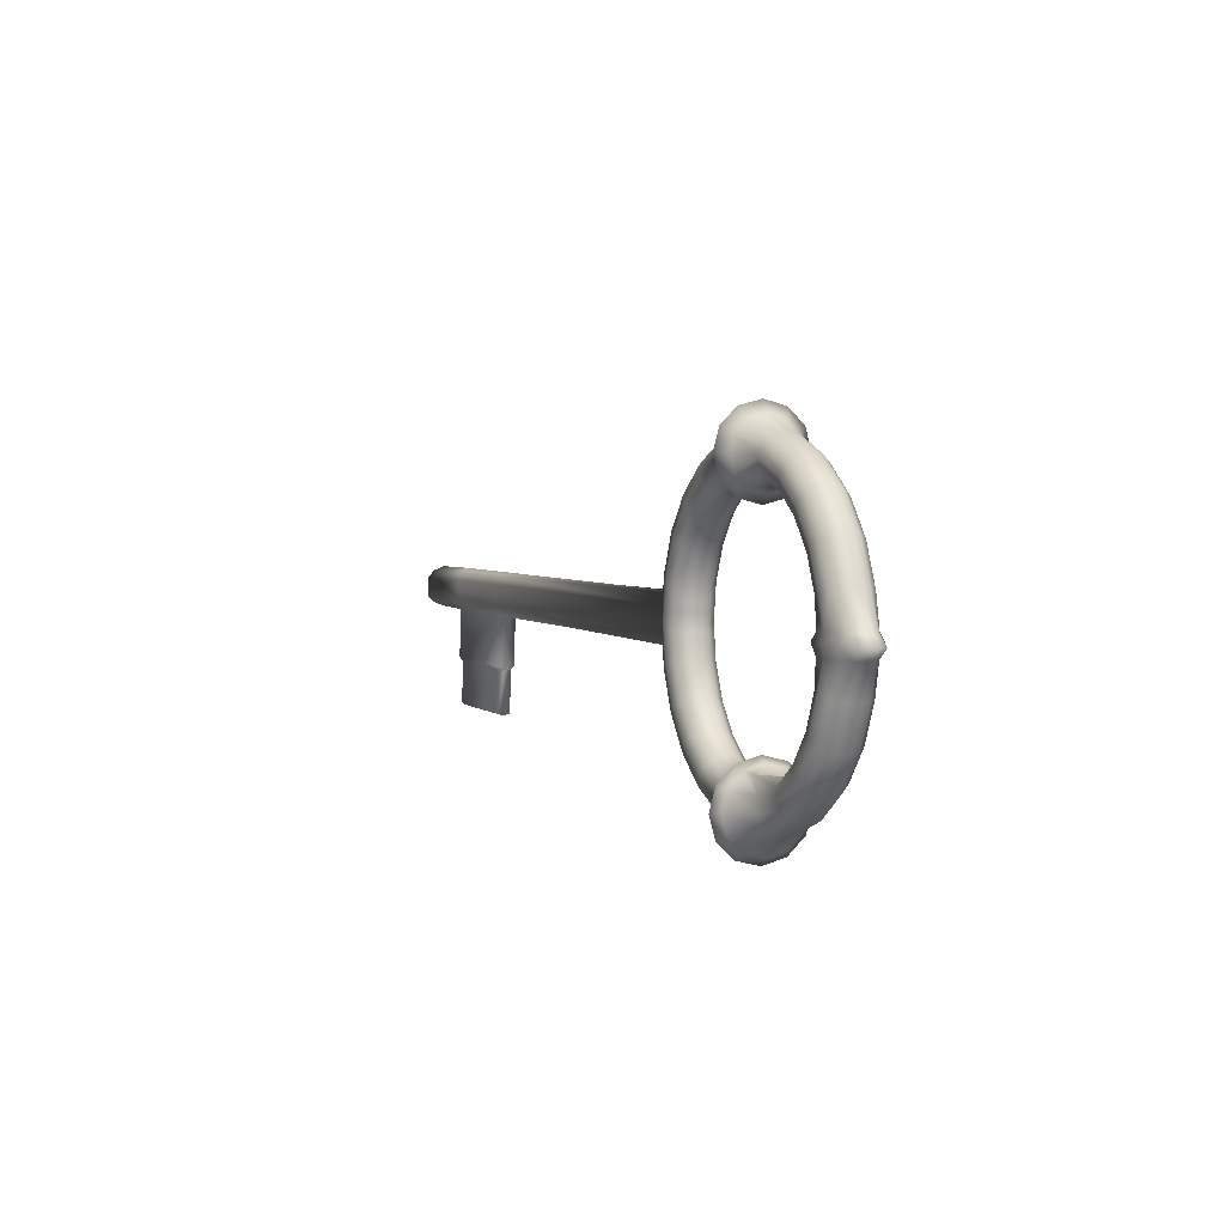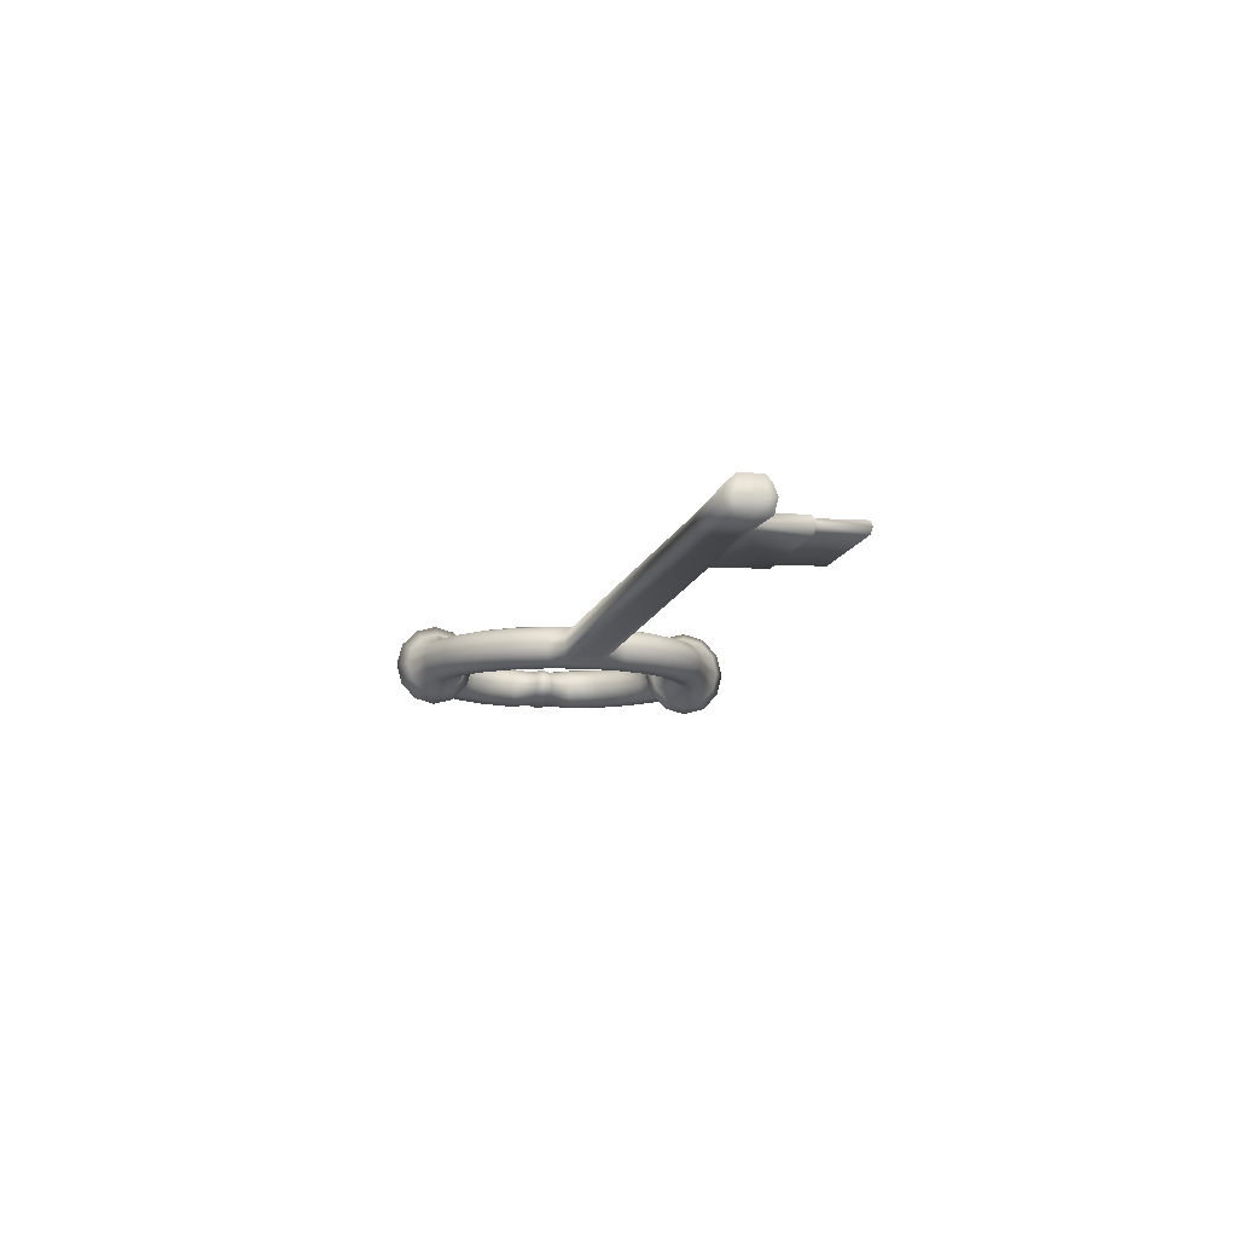
<metadata>
{"format":"obj","ext":"obj","renderer":"f3d","projection":"perspective","resolution":1024,"background":"white","views":[{"elev":3.4,"azim":-112.5,"up":"+Z"},{"elev":-11.0,"azim":78.1,"up":"+Y"}]}
</metadata>
<code>
v  10.8 0 -40.29
v  10.6 2.871 -39.57
v  20.48 2.871 -35.48
v  20.86 0 -36.12
v  10.08 4.973 -37.61
v  19.47 4.973 -33.72
v  9.36 5.742 -34.93
v  18.08 5.742 -31.32
v  8.642 4.973 -32.25
v  16.69 4.973 -28.91
v  8.116 2.871 -30.29
v  15.68 2.871 -27.16
v  7.923 0 -29.57
v  15.31 0 -26.51
v  8.116 -2.871 -30.29
v  15.68 -2.871 -27.16
v  8.642 -4.973 -32.25
v  16.69 -4.973 -28.91
v  9.36 -5.742 -34.93
v  18.08 -5.742 -31.32
v  10.08 -4.973 -37.61
v  19.47 -4.973 -33.72
v  10.6 -2.871 -39.57
v  20.48 -2.871 -35.48
v  28.97 2.871 -28.97
v  29.49 0 -29.49
v  27.53 4.973 -27.53
v  25.57 5.742 -25.57
v  23.61 4.973 -23.61
v  22.17 2.871 -22.17
v  21.65 0 -21.65
v  22.17 -2.871 -22.17
v  23.61 -4.973 -23.61
v  25.57 -5.742 -25.57
v  27.53 -4.973 -27.53
v  28.97 -2.871 -28.97
v  35.48 2.871 -20.48
v  36.12 0 -20.86
v  33.72 4.973 -19.47
v  31.32 5.742 -18.08
v  28.91 4.973 -16.69
v  27.16 2.871 -15.68
v  26.51 0 -15.31
v  27.16 -2.871 -15.68
v  28.91 -4.973 -16.69
v  31.32 -5.742 -18.08
v  33.72 -4.973 -19.47
v  35.48 -2.871 -20.48
v  39.57 2.871 -10.6
v  40.29 0 -10.8
v  37.61 4.973 -10.08
v  34.93 5.742 -9.36
v  32.25 4.973 -8.642
v  30.29 2.871 -8.116
v  29.57 0 -7.923
v  30.29 -2.871 -8.116
v  32.25 -4.973 -8.642
v  34.93 -5.742 -9.36
v  37.61 -4.973 -10.08
v  39.57 -2.871 -10.6
v  40.25 2.871 -5.447
v  40.98 0 -5.546
v  38.26 4.973 -5.177
v  35.53 5.742 -4.808
v  32.8 4.973 -4.44
v  30.81 2.871 -4.17
v  30.08 0 -4.071
v  30.81 -2.871 -4.17
v  32.8 -4.973 -4.44
v  35.53 -5.742 -4.808
v  38.26 -4.973 -5.177
v  40.25 -2.871 -5.447
v  204.4 0.0136 0.0048
v  204.4 4.571 0.0048
v  204.4 4.571 2.918
v  204.4 0.0136 2.971
v  40.97 2.871 -0
v  38.94 4.973 -0
v  38.56 4.973 2.885
v  40.57 2.871 3.035
v  36.16 5.742 -0
v  35.81 5.742 2.679
v  33.39 4.973 -0
v  33.06 4.973 2.474
v  31.36 2.871 -0
v  31.05 2.871 2.323
v  30.61 0 -0
v  30.32 0 2.268
v  31.36 -2.871 -0
v  31.05 -2.871 2.323
v  33.39 -4.973 -0
v  33.06 -4.973 2.474
v  36.16 -5.742 -0
v  35.81 -5.742 2.679
v  38.94 -4.973 -0
v  38.56 -4.973 2.885
v  40.97 -2.871 -0
v  40.57 -2.871 3.035
v  204.4 -4.544 0.0048
v  204.4 -4.544 2.918
v  40.29 0 10.8
v  39.57 2.871 10.6
v  35.48 2.871 20.48
v  36.12 0 20.86
v  37.61 4.973 10.08
v  33.72 4.973 19.47
v  34.93 5.742 9.36
v  31.32 5.742 18.08
v  32.25 4.973 8.642
v  28.91 4.973 16.69
v  30.29 2.871 8.116
v  27.16 2.871 15.68
v  29.57 0 7.923
v  26.51 0 15.31
v  30.29 -2.871 8.116
v  27.16 -2.871 15.68
v  32.25 -4.973 8.642
v  28.91 -4.973 16.69
v  34.93 -5.742 9.36
v  31.32 -5.742 18.08
v  37.61 -4.973 10.08
v  33.72 -4.973 19.47
v  39.57 -2.871 10.6
v  35.48 -2.871 20.48
v  28.97 2.871 28.97
v  29.49 0 29.49
v  27.53 4.973 27.53
v  25.57 5.742 25.57
v  23.61 4.973 23.61
v  22.17 2.871 22.17
v  21.65 0 21.65
v  22.17 -2.871 22.17
v  23.61 -4.973 23.61
v  25.57 -5.742 25.57
v  27.53 -4.973 27.53
v  28.97 -2.871 28.97
v  20.48 2.871 35.48
v  20.86 0 36.12
v  19.47 4.973 33.72
v  18.08 5.742 31.32
v  16.69 4.973 28.91
v  15.68 2.871 27.16
v  15.31 0 26.51
v  15.68 -2.871 27.16
v  16.69 -4.973 28.91
v  18.08 -5.742 31.32
v  19.47 -4.973 33.72
v  20.48 -2.871 35.48
v  10.6 2.871 39.57
v  10.8 0 40.29
v  10.08 4.973 37.61
v  9.36 5.742 34.93
v  8.642 4.973 32.25
v  8.116 2.871 30.29
v  7.923 0 29.57
v  8.116 -2.871 30.29
v  8.642 -4.973 32.25
v  9.36 -5.742 34.93
v  10.08 -4.973 37.61
v  10.6 -2.871 39.57
v  -10.8 0 40.29
v  -10.6 2.871 39.57
v  -20.48 2.871 35.48
v  -20.86 0 36.12
v  -10.08 4.973 37.61
v  -19.47 4.973 33.72
v  -9.36 5.742 34.93
v  -18.08 5.742 31.32
v  -8.642 4.973 32.25
v  -16.69 4.973 28.91
v  -8.116 2.871 30.29
v  -15.68 2.871 27.16
v  -7.923 0 29.57
v  -15.31 0 26.51
v  -8.116 -2.871 30.29
v  -15.68 -2.871 27.16
v  -8.642 -4.973 32.25
v  -16.69 -4.973 28.91
v  -9.36 -5.742 34.93
v  -18.08 -5.742 31.32
v  -10.08 -4.973 37.61
v  -19.47 -4.973 33.72
v  -10.6 -2.871 39.57
v  -20.48 -2.871 35.48
v  -28.97 2.871 28.97
v  -29.49 0 29.49
v  -27.53 4.973 27.53
v  -25.57 5.742 25.57
v  -23.61 4.973 23.61
v  -22.17 2.871 22.17
v  -21.65 0 21.65
v  -22.17 -2.871 22.17
v  -23.61 -4.973 23.61
v  -25.57 -5.742 25.57
v  -27.53 -4.973 27.53
v  -28.97 -2.871 28.97
v  -35.48 2.871 20.48
v  -36.12 0 20.86
v  -33.72 4.973 19.47
v  -31.32 5.742 18.08
v  -28.91 4.973 16.69
v  -27.16 2.871 15.68
v  -26.51 0 15.31
v  -27.16 -2.871 15.68
v  -28.91 -4.973 16.69
v  -31.32 -5.742 18.08
v  -33.72 -4.973 19.47
v  -35.48 -2.871 20.48
v  -39.57 2.871 10.6
v  -40.29 0 10.8
v  -37.61 4.973 10.08
v  -34.93 5.742 9.36
v  -32.25 4.973 8.642
v  -30.29 2.871 8.116
v  -29.57 0 7.923
v  -30.29 -2.871 8.116
v  -32.25 -4.973 8.642
v  -34.93 -5.742 9.36
v  -37.61 -4.973 10.08
v  -39.57 -2.871 10.6
v  -40.29 0 -10.8
v  -39.57 2.871 -10.6
v  -35.48 2.871 -20.48
v  -36.12 0 -20.86
v  -37.61 4.973 -10.08
v  -33.72 4.973 -19.47
v  -34.93 5.742 -9.36
v  -31.32 5.742 -18.08
v  -32.25 4.973 -8.642
v  -28.91 4.973 -16.69
v  -30.29 2.871 -8.116
v  -27.16 2.871 -15.68
v  -29.57 0 -7.923
v  -26.51 0 -15.31
v  -30.29 -2.871 -8.116
v  -27.16 -2.871 -15.68
v  -32.25 -4.973 -8.642
v  -28.91 -4.973 -16.69
v  -34.93 -5.742 -9.36
v  -31.32 -5.742 -18.08
v  -37.61 -4.973 -10.08
v  -33.72 -4.973 -19.47
v  -39.57 -2.871 -10.6
v  -35.48 -2.871 -20.48
v  -28.97 2.871 -28.97
v  -29.49 0 -29.49
v  -27.53 4.973 -27.53
v  -25.57 5.742 -25.57
v  -23.61 4.973 -23.61
v  -22.17 2.871 -22.17
v  -21.65 0 -21.65
v  -22.17 -2.871 -22.17
v  -23.61 -4.973 -23.61
v  -25.57 -5.742 -25.57
v  -27.53 -4.973 -27.53
v  -28.97 -2.871 -28.97
v  -20.48 2.871 -35.48
v  -20.86 0 -36.12
v  -19.47 4.973 -33.72
v  -18.08 5.742 -31.32
v  -16.69 4.973 -28.91
v  -15.68 2.871 -27.16
v  -15.31 0 -26.51
v  -15.68 -2.871 -27.16
v  -16.69 -4.973 -28.91
v  -18.08 -5.742 -31.32
v  -19.47 -4.973 -33.72
v  -20.48 -2.871 -35.48
v  -10.6 2.871 -39.57
v  -10.8 0 -40.29
v  -10.08 4.973 -37.61
v  -9.36 5.742 -34.93
v  -8.642 4.973 -32.25
v  -8.116 5.865 -27.46
v  -7.923 0 -29.57
v  -8.116 -2.871 -30.29
v  -8.642 -4.973 -32.25
v  -9.36 -5.742 -34.93
v  -10.08 -4.973 -37.61
v  -10.6 -2.871 -39.57
v  204.4 2.793 -4.232
v  204.4 4.571 -2.784
v  204.4 0.0136 -2.834
v  204.4 0.0136 -5.319
v  38.57 4.973 -2.761
v  40.59 2.871 -2.905
v  35.82 5.742 -2.564
v  33.08 4.973 -2.368
v  31.06 2.871 -2.224
v  30.33 0 -2.171
v  31.06 -2.871 -2.224
v  33.08 -4.973 -2.368
v  35.82 -5.742 -2.564
v  38.57 -4.973 -2.761
v  40.59 -2.871 -2.905
v  204.4 -4.544 -2.784
v  204.4 -3.58 -4.391
v  40.16 2.871 6.158
v  40.89 0 6.27
v  38.17 4.973 5.853
v  35.45 5.742 5.436
v  32.73 4.973 5.019
v  30.74 2.871 4.713
v  30.01 0 4.602
v  30.74 -2.871 4.713
v  32.73 -4.973 5.019
v  35.45 -5.742 5.436
v  38.17 -4.973 5.853
v  40.16 -2.871 6.158
v  -0 5.871 -45.99
v  2.131 5.004 -44.25
v  2.158 0 -45.54
v  -0 0 -47.51
v  -0 10.17 -41.84
v  2.054 8.667 -40.72
v  -0 11.74 -36.16
v  1.95 10.01 -35.91
v  -0 10.17 -30.49
v  1.846 8.667 -31.09
v  -0 5.871 -26.34
v  1.77 5.004 -27.56
v  -0 0 -24.82
v  1.742 0 -26.27
v  -0 -5.871 -26.34
v  1.77 -5.004 -27.56
v  -0 -10.17 -30.49
v  1.846 -8.667 -31.09
v  -0 -11.74 -36.16
v  1.95 -10.01 -35.91
v  -0 -10.17 -41.84
v  2.054 -8.667 -40.72
v  -0 -5.871 -45.99
v  2.131 -5.004 -44.25
v  2.517 4.256 42.95
v  2.558 0 44.05
v  2.407 7.372 39.96
v  2.256 8.512 35.87
v  2.104 7.372 31.77
v  1.994 4.256 28.78
v  1.953 0 27.68
v  1.994 -4.256 28.78
v  2.104 -7.372 31.77
v  2.256 -8.512 35.87
v  2.407 -7.372 39.96
v  2.517 -4.256 42.95
v  0 5.51 45.38
v  -2.614 4.235 42.91
v  -2.656 0 44
v  0 0 46.81
v  0 9.543 41.49
v  -2.499 7.335 39.93
v  0 11.02 36.16
v  -2.342 8.47 35.85
v  0 9.543 30.84
v  -2.185 7.335 31.78
v  0 5.51 26.94
v  -2.07 4.235 28.8
v  0 0 25.51
v  -2.028 0 27.71
v  0 -5.51 26.94
v  -2.07 -4.235 28.8
v  0 -9.543 30.84
v  -2.185 -7.335 31.78
v  0 -11.02 36.16
v  -2.342 -8.47 35.85
v  0 -9.543 41.49
v  -2.499 -7.335 39.93
v  0 -5.51 45.38
v  -2.614 -4.235 42.91
v  -43.29 2.55 2.56
v  -44.44 0 2.589
v  -40.15 4.417 2.482
v  -35.85 5.101 2.374
v  -31.55 4.417 2.267
v  -28.41 2.55 2.188
v  -27.26 0 2.16
v  -28.41 -2.55 2.188
v  -31.55 -4.417 2.267
v  -35.85 -5.101 2.374
v  -40.15 -4.417 2.482
v  -43.29 -2.55 2.56
v  -45.81 2.871 0
v  -43.23 2.55 -2.666
v  -44.38 -0 -2.696
v  -47.3 0 0
v  -41.73 4.973 0
v  -40.11 4.417 -2.584
v  -36.16 5.742 0
v  -35.84 5.101 -2.472
v  -30.59 4.973 0
v  -31.57 4.417 -2.36
v  -26.51 2.871 0
v  -28.44 2.55 -2.278
v  -25.02 0 0
v  -27.3 0 -2.248
v  -26.51 -2.871 0
v  -28.44 -2.55 -2.278
v  -30.59 -4.973 0
v  -31.57 -4.417 -2.36
v  -36.16 -5.742 0
v  -35.84 -5.101 -2.472
v  -41.73 -4.973 0
v  -40.11 -4.417 -2.584
v  -45.81 -2.871 0
v  -43.23 -2.55 -2.666
v  -2.272 4.964 -44.16
v  -2.301 0 -45.44
v  -2.19 8.598 -40.67
v  -2.079 9.929 -35.89
v  -1.968 8.598 -31.11
v  -1.887 4.964 -27.61
v  -1.857 0 -26.33
v  -1.887 -4.964 -27.61
v  -1.968 -8.598 -31.11
v  -2.079 -9.929 -35.89
v  -2.19 -8.598 -40.67
v  -2.272 -4.964 -44.16
v  151.8 2.871 3.035
v  151.9 2.871 -0
v  151.9 0 6.27
v  151.7 2.238 5.384
v  151.7 -2.452 5.58
v  151.8 -2.871 3.035
v  151.8 -2.871 -2.905
v  151.9 -2.871 -0
v  151.6 0 -5.546
v  151.7 -2.54 -4.858
v  151.7 2.174 -4.746
v  151.8 2.871 -2.905
v  204.4 2.937 4.822
v  204.4 0.0136 6.023
v  204.4 -3.385 5.099
v  183.2 2.871 3.035
v  183.3 2.871 -0
v  183.3 0 6.27
v  183.2 2.06 5.166
v  183.2 -2.334 5.417
v  183.2 -2.871 3.035
v  183.2 -2.871 -2.905
v  183.3 -2.871 -0
v  183.3 0 -5.546
v  183.2 -2.447 -4.692
v  183.2 1.977 -4.548
v  183.2 2.871 -2.905
v  152.4 0.6519 -31.76
v  182.7 0.6518 -31.77
v  182.6 -1.113 -31.11
v  152.5 -1.203 -31.27
v  152.5 2.17 -31.23
v  182.6 1.979 -31.04
v  183.2 -2.056 -18.5
v  183.3 0.4147 -19.36
v  151.7 -2.15 -18.67
v  151.7 0.4147 -19.37
v  151.7 2.611 -18.56
v  183.2 2.414 -18.36
v  182.6 -1.327 -19.51
v  182.6 0.4373 -20.17
v  152.4 -1.418 -19.67
v  152.4 0.4375 -20.16
v  152.4 1.955 -19.63
v  182.6 1.764 -19.44
o Torus001
g Torus001
f 1 2 3 4
f 2 5 6 3
f 5 7 8 6
f 7 9 10 8
f 9 11 12 10
f 11 13 14 12
f 13 15 16 14
f 15 17 18 16
f 17 19 20 18
f 19 21 22 20
f 21 23 24 22
f 23 1 4 24
f 4 3 25 26
f 3 6 27 25
f 6 8 28 27
f 8 10 29 28
f 10 12 30 29
f 12 14 31 30
f 14 16 32 31
f 16 18 33 32
f 18 20 34 33
f 20 22 35 34
f 22 24 36 35
f 24 4 26 36
f 26 25 37 38
f 25 27 39 37
f 27 28 40 39
f 28 29 41 40
f 29 30 42 41
f 30 31 43 42
f 31 32 44 43
f 32 33 45 44
f 33 34 46 45
f 34 35 47 46
f 35 36 48 47
f 36 26 38 48
f 38 37 49 50
f 37 39 51 49
f 39 40 52 51
f 40 41 53 52
f 41 42 54 53
f 42 43 55 54
f 43 44 56 55
f 44 45 57 56
f 45 46 58 57
f 46 47 59 58
f 47 48 60 59
f 48 38 50 60
f 50 49 61 62
f 49 51 63 61
f 51 52 64 63
f 52 53 65 64
f 53 54 66 65
f 54 55 67 66
f 55 56 68 67
f 56 57 69 68
f 57 58 70 69
f 58 59 71 70
f 59 60 72 71
f 60 50 62 72
f 73 74 75 76
f 77 78 79 80
f 78 81 82 79
f 81 83 84 82
f 83 85 86 84
f 85 87 88 86
f 87 89 90 88
f 89 91 92 90
f 91 93 94 92
f 93 95 96 94
f 95 97 98 96
f 99 73 76 100
f 101 102 103 104
f 102 105 106 103
f 105 107 108 106
f 107 109 110 108
f 109 111 112 110
f 111 113 114 112
f 113 115 116 114
f 115 117 118 116
f 117 119 120 118
f 119 121 122 120
f 121 123 124 122
f 123 101 104 124
f 104 103 125 126
f 103 106 127 125
f 106 108 128 127
f 108 110 129 128
f 110 112 130 129
f 112 114 131 130
f 114 116 132 131
f 116 118 133 132
f 118 120 134 133
f 120 122 135 134
f 122 124 136 135
f 124 104 126 136
f 126 125 137 138
f 125 127 139 137
f 127 128 140 139
f 128 129 141 140
f 129 130 142 141
f 130 131 143 142
f 131 132 144 143
f 132 133 145 144
f 133 134 146 145
f 134 135 147 146
f 135 136 148 147
f 136 126 138 148
f 138 137 149 150
f 137 139 151 149
f 139 140 152 151
f 140 141 153 152
f 141 142 154 153
f 142 143 155 154
f 143 144 156 155
f 144 145 157 156
f 145 146 158 157
f 146 147 159 158
f 147 148 160 159
f 148 138 150 160
f 161 162 163 164
f 162 165 166 163
f 165 167 168 166
f 167 169 170 168
f 169 171 172 170
f 171 173 174 172
f 173 175 176 174
f 175 177 178 176
f 177 179 180 178
f 179 181 182 180
f 181 183 184 182
f 183 161 164 184
f 164 163 185 186
f 163 166 187 185
f 166 168 188 187
f 168 170 189 188
f 170 172 190 189
f 172 174 191 190
f 174 176 192 191
f 176 178 193 192
f 178 180 194 193
f 180 182 195 194
f 182 184 196 195
f 184 164 186 196
f 186 185 197 198
f 185 187 199 197
f 187 188 200 199
f 188 189 201 200
f 189 190 202 201
f 190 191 203 202
f 191 192 204 203
f 192 193 205 204
f 193 194 206 205
f 194 195 207 206
f 195 196 208 207
f 196 186 198 208
f 198 197 209 210
f 197 199 211 209
f 199 200 212 211
f 200 201 213 212
f 201 202 214 213
f 202 203 215 214
f 203 204 216 215
f 204 205 217 216
f 205 206 218 217
f 206 207 219 218
f 207 208 220 219
f 208 198 210 220
f 221 222 223 224
f 222 225 226 223
f 225 227 228 226
f 227 229 230 228
f 229 231 232 230
f 231 233 234 232
f 233 235 236 234
f 235 237 238 236
f 237 239 240 238
f 239 241 242 240
f 241 243 244 242
f 243 221 224 244
f 224 223 245 246
f 223 226 247 245
f 226 228 248 247
f 228 230 249 248
f 230 232 250 249
f 232 234 251 250
f 234 236 252 251
f 236 238 253 252
f 238 240 254 253
f 240 242 255 254
f 242 244 256 255
f 244 224 246 256
f 246 245 257 258
f 245 247 259 257
f 247 248 260 259
f 248 249 261 260
f 249 250 262 261
f 250 251 263 262
f 251 252 264 263
f 252 253 265 264
f 253 254 266 265
f 254 255 267 266
f 255 256 268 267
f 256 246 258 268
f 258 257 269 270
f 257 259 271 269
f 259 260 272 271
f 260 261 273 272
f 261 262 274 273
f 262 263 275 274
f 263 264 276 275
f 264 265 277 276
f 265 266 278 277
f 266 267 279 278
f 267 268 280 279
f 268 258 270 280
f 281 282 283 284
f 63 285 286 61
f 64 287 285 63
f 65 288 287 64
f 66 289 288 65
f 67 290 289 66
f 68 291 290 67
f 69 292 291 68
f 70 293 292 69
f 71 294 293 70
f 72 295 294 71
f 284 283 296 297
f 298 102 101 299
f 300 105 102 298
f 301 107 105 300
f 302 109 107 301
f 303 111 109 302
f 304 113 111 303
f 305 115 113 304
f 306 117 115 305
f 307 119 117 306
f 308 121 119 307
f 309 123 121 308
f 299 101 123 309
f 310 311 312 313
f 314 315 311 310
f 316 317 315 314
f 318 319 317 316
f 320 321 319 318
f 322 323 321 320
f 322 324 325 323
f 324 326 327 325
f 326 328 329 327
f 328 330 331 329
f 330 332 333 331
f 332 313 312 333
f 149 334 335 150
f 151 336 334 149
f 151 152 337 336
f 152 153 338 337
f 153 154 339 338
f 155 340 339 154
f 156 341 340 155
f 157 342 341 156
f 158 343 342 157
f 159 344 343 158
f 160 345 344 159
f 150 335 345 160
f 346 347 348 349
f 350 351 347 346
f 352 353 351 350
f 354 355 353 352
f 356 357 355 354
f 358 359 357 356
f 358 360 361 359
f 360 362 363 361
f 362 364 365 363
f 364 366 367 365
f 366 368 369 367
f 368 349 348 369
f 210 209 370 371
f 209 211 372 370
f 211 212 373 372
f 213 374 373 212
f 214 375 374 213
f 215 376 375 214
f 215 216 377 376
f 216 217 378 377
f 217 218 379 378
f 219 380 379 218
f 220 381 380 219
f 210 371 381 220
f 382 383 384 385
f 386 387 383 382
f 388 389 387 386
f 388 390 391 389
f 390 392 393 391
f 392 394 395 393
f 396 397 395 394
f 398 399 397 396
f 400 401 399 398
f 400 402 403 401
f 402 404 405 403
f 404 385 384 405
f 269 406 407 270
f 271 408 406 269
f 271 272 409 408
f 272 273 410 409
f 273 274 411 410
f 274 275 412 411
f 276 413 412 275
f 277 414 413 276
f 278 415 414 277
f 279 416 415 278
f 280 417 416 279
f 270 407 417 280
f 2 1 312 311
f 315 5 2 311
f 317 7 5 315
f 319 9 7 317
f 321 11 9 319
f 323 13 11 321
f 15 13 323 325
f 17 15 325 327
f 19 17 327 329
f 21 19 329 331
f 23 21 331 333
f 1 23 333 312
f 310 313 407 406
f 314 310 406 408
f 316 314 408 409
f 318 316 409 410
f 320 318 410 411
f 322 320 411 412
f 413 324 322 412
f 414 326 324 413
f 415 328 326 414
f 416 330 328 415
f 417 332 330 416
f 407 313 332 417
f 346 349 335 334
f 350 346 334 336
f 352 350 336 337
f 354 352 337 338
f 356 354 338 339
f 358 356 339 340
f 341 360 358 340
f 342 362 360 341
f 343 364 362 342
f 344 366 364 343
f 345 368 366 344
f 335 349 368 345
f 162 161 348 347
f 165 162 347 351
f 167 165 351 353
f 355 169 167 353
f 357 171 169 355
f 173 171 357 359
f 175 173 359 361
f 177 175 361 363
f 179 177 363 365
f 181 179 365 367
f 183 181 367 369
f 161 183 369 348
f 382 385 371 370
f 386 382 370 372
f 388 386 372 373
f 374 390 388 373
f 375 392 390 374
f 376 394 392 375
f 396 394 376 377
f 398 396 377 378
f 400 398 378 379
f 380 402 400 379
f 381 404 402 380
f 371 385 404 381
f 383 222 221 384
f 387 225 222 383
f 389 227 225 387
f 229 227 389 391
f 231 229 391 393
f 233 231 393 395
f 397 235 233 395
f 399 237 235 397
f 401 239 237 399
f 241 239 401 403
f 243 241 403 405
f 221 243 405 384
f 77 80 418 419
f 298 299 420 421
f 299 309 422 420
f 309 98 423 422
f 97 295 424 425
f 72 62 426 427
f 62 61 428 426
f 61 286 429 428
f 282 74 73 283
f 285 78 77 286
f 287 81 78 285
f 288 83 81 287
f 289 85 83 288
f 290 87 85 289
f 291 89 87 290
f 292 91 89 291
f 293 93 91 292
f 294 95 93 293
f 295 97 95 294
f 283 73 99 296
f 295 72 427 424
f 286 77 419 429
f 75 430 431 76
f 79 300 298 80
f 82 301 300 79
f 84 302 301 82
f 86 303 302 84
f 88 304 303 86
f 90 305 304 88
f 92 306 305 90
f 94 307 306 92
f 96 308 307 94
f 98 309 308 96
f 76 431 432 100
f 80 298 421 418
f 98 97 425 423
f 433 75 74 434
f 435 431 430 436
f 437 432 431 435
f 438 100 432 437
f 439 296 99 440
f 441 284 297 442
f 443 281 284 441
f 444 282 281 443
f 442 297 296 439
f 434 74 282 444
f 436 430 75 433
f 440 99 100 438
f 418 433 434 419
f 420 435 436 421
f 422 437 435 420
f 423 438 437 422
f 424 439 440 425
f 445 446 447 448
f 449 450 446 445
f 429 444 443 428
f 427 442 439 424
f 419 434 444 429
f 421 436 433 418
f 425 440 438 423
f 441 442 451 452
f 442 427 453 451
f 427 426 454 453
f 426 428 455 454
f 428 443 456 455
f 443 441 452 456
f 452 451 457 458
f 451 453 459 457
f 453 454 460 459
f 454 455 461 460
f 455 456 462 461
f 456 452 458 462
f 458 457 447 446
f 457 459 448 447
f 459 460 445 448
f 460 461 449 445
f 461 462 450 449
f 462 458 446 450

</code>
